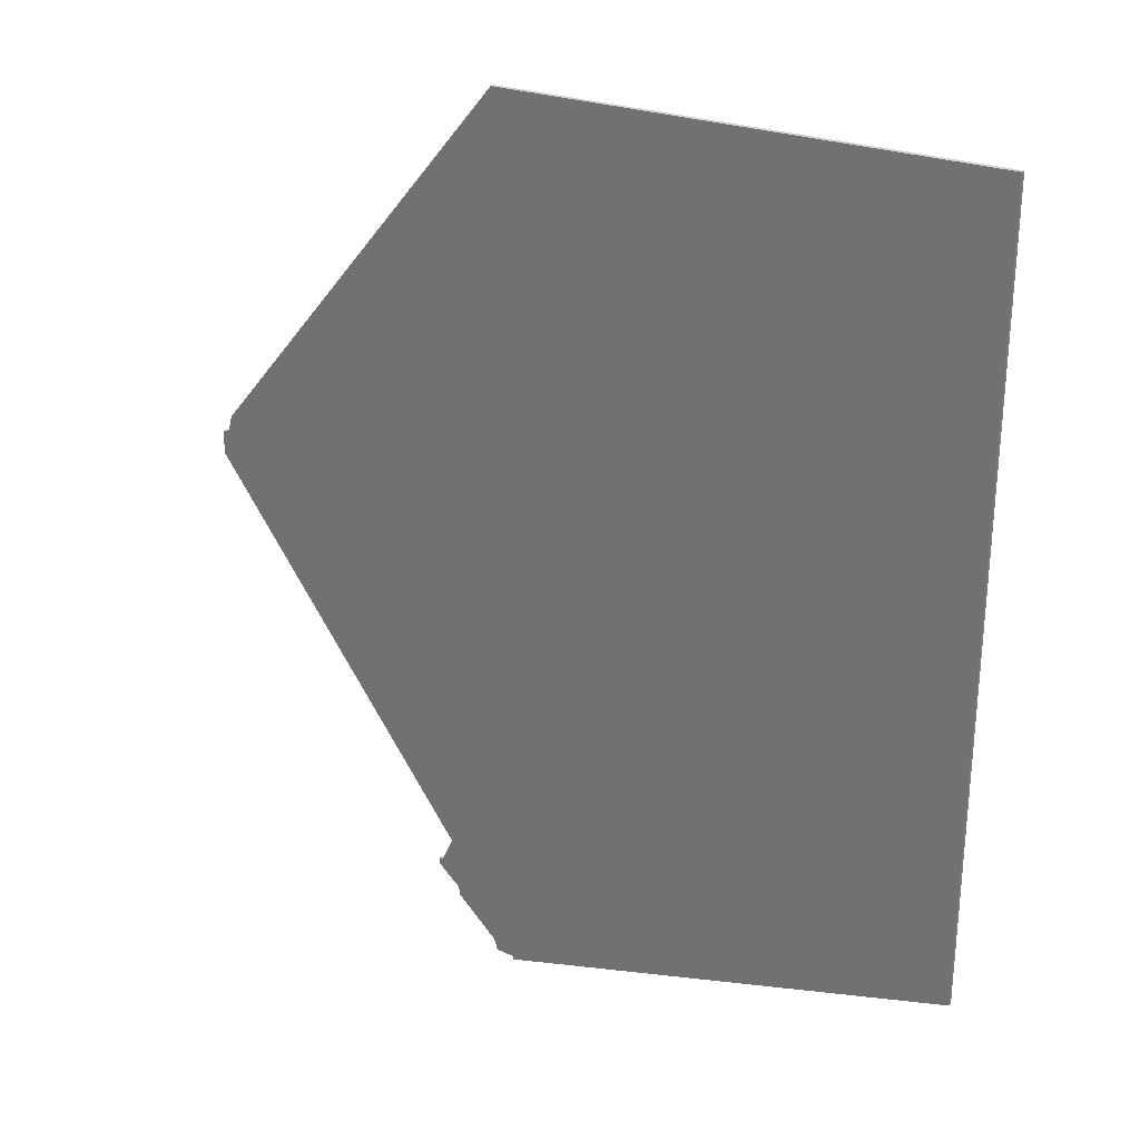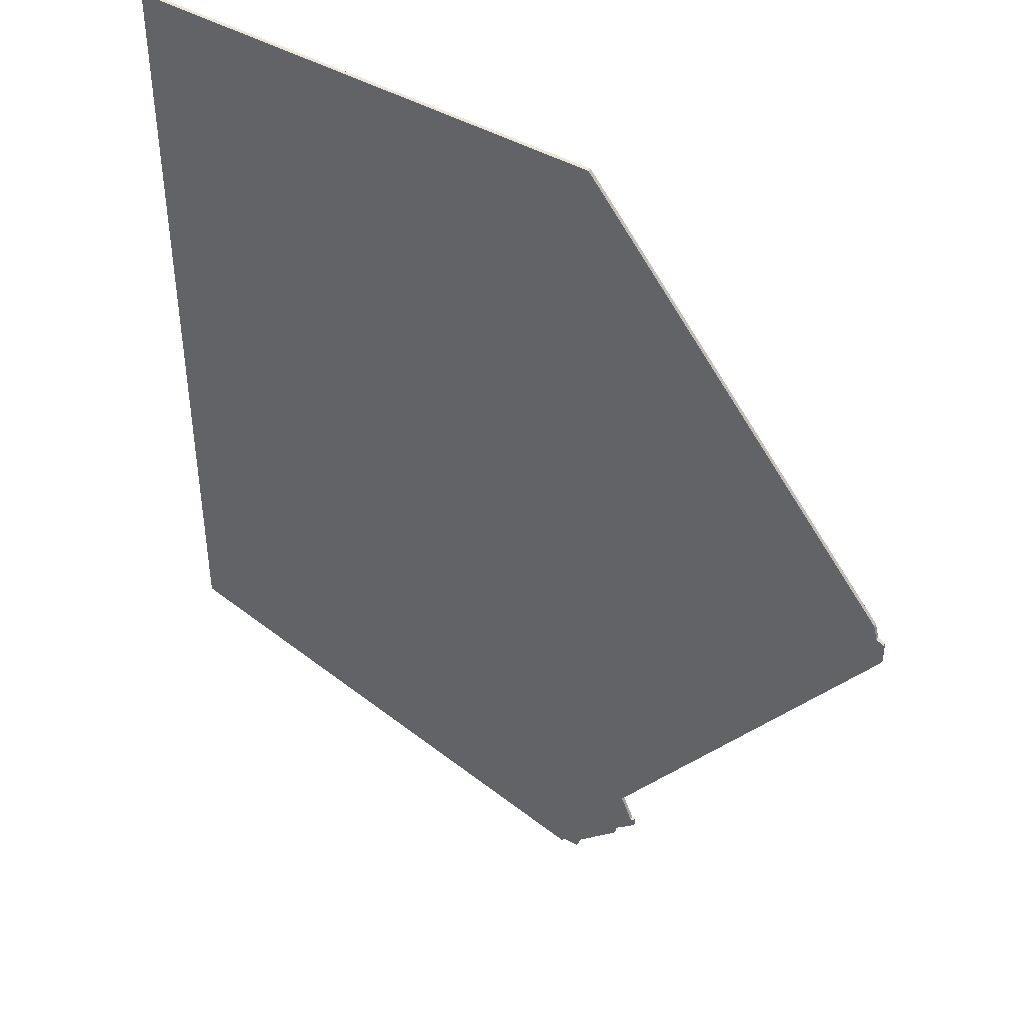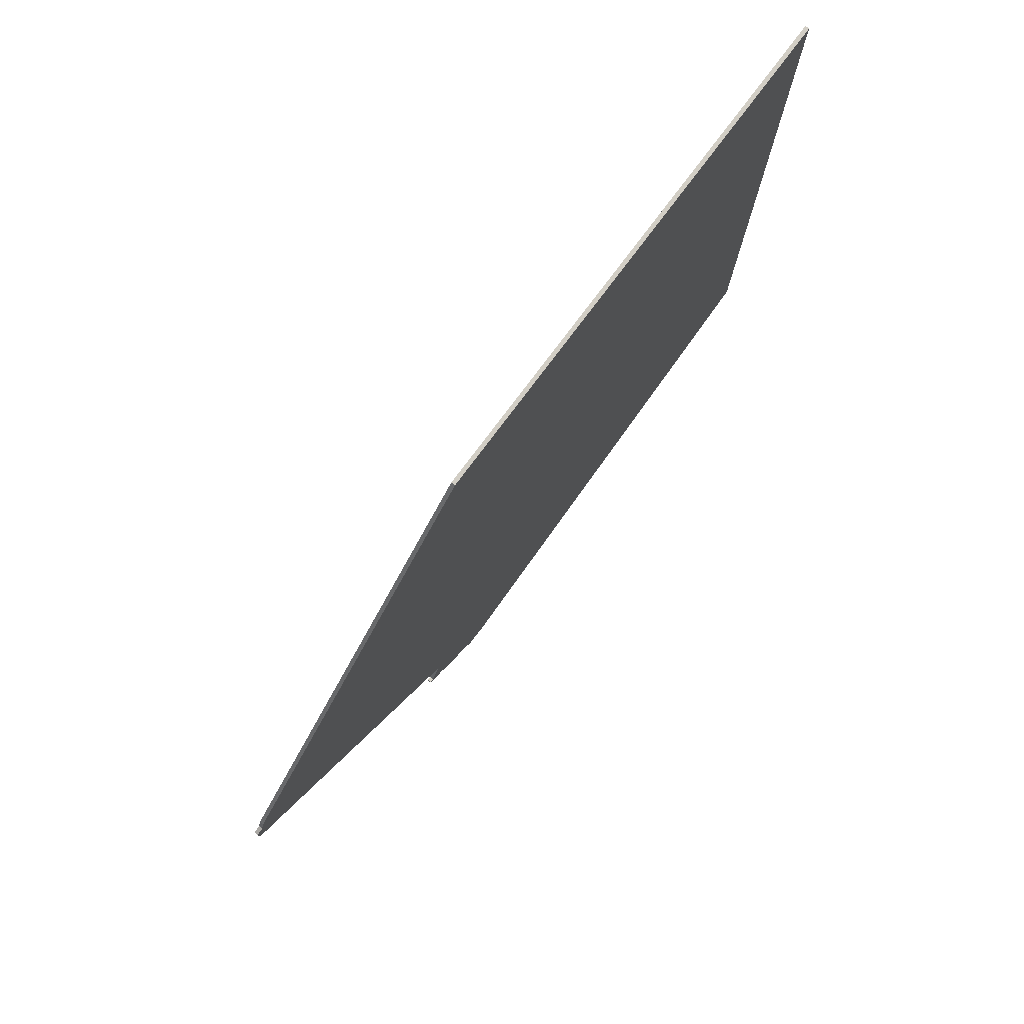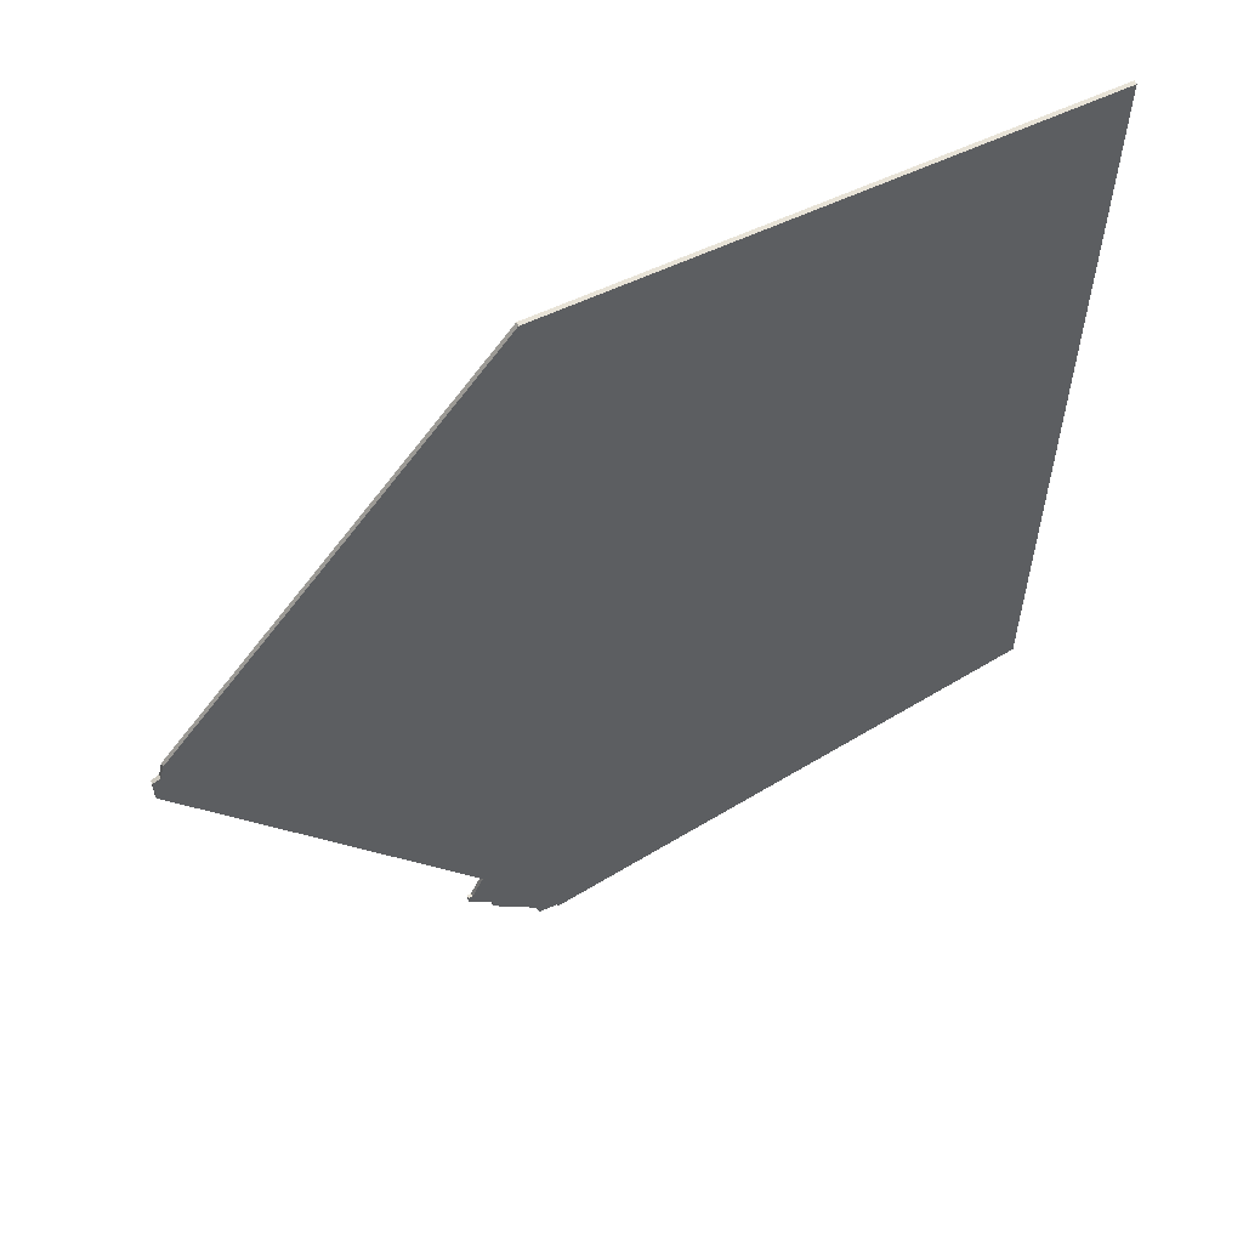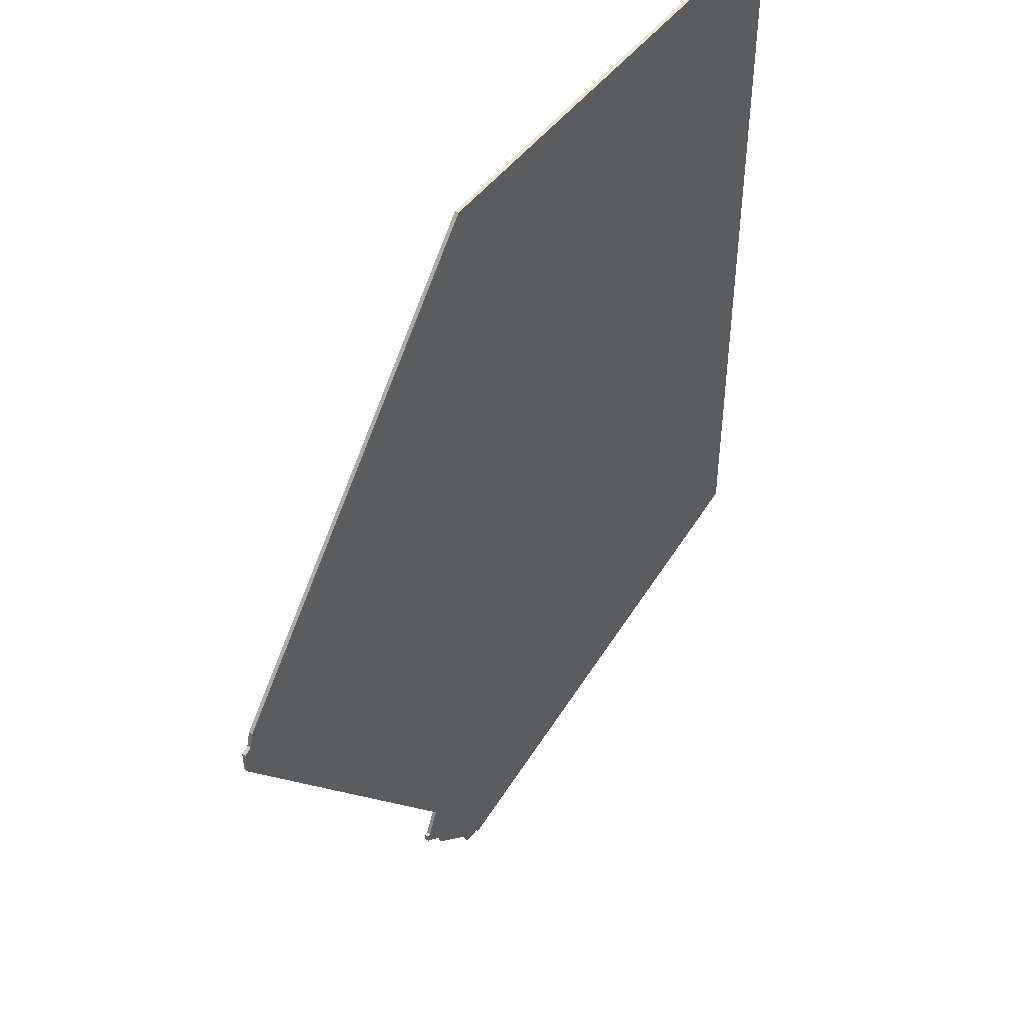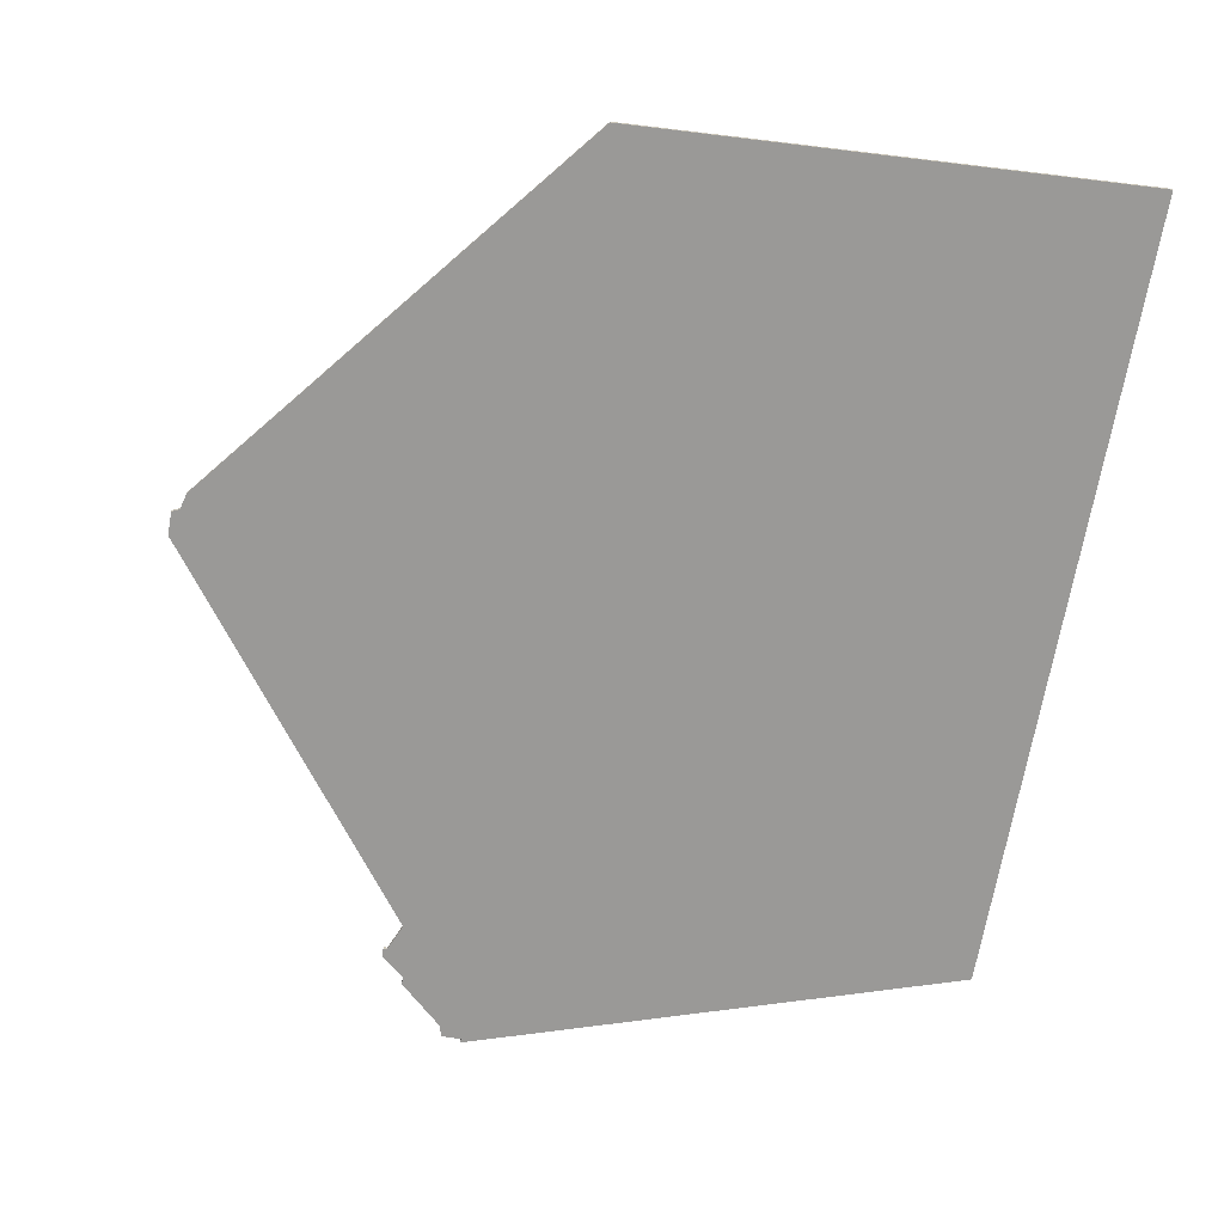
<metadata>
{"format":"obj","ext":"obj","renderer":"f3d","projection":"perspective","resolution":1024,"background":"white","views":[{"elev":29.2,"azim":-145.7,"up":"+Y"},{"elev":42.4,"azim":31.5,"up":"+Y"},{"elev":78.9,"azim":127.5,"up":"+Y"},{"elev":57.9,"azim":155.8,"up":"+Y"},{"elev":46.6,"azim":126.5,"up":"+Y"},{"elev":-69.0,"azim":170.0,"up":"+Z"}]}
</metadata>
<code>
v 0 -1503 0
v 0 -1503 1
v 0 -1301 0
v 0 -1301 1
v 140 -1529 0
v 140 -1529 1
v 140 -1527 0
v 140 -1527 1
v 123 -1542 0
v 123 -1542 1
v 123 -1543 0
v 123 -1543 1
v 146 -1520 0
v 146 -1520 1
v 146 -1522 0
v 146 -1522 1
v 129 -1539 0
v 129 -1539 1
v 145 -1520 0
v 145 -1520 1
v 211 -1421 0
v 211 -1421 1
v 211 -1415 0
v 211 -1415 1
v 128 -1542 0
v 128 -1542 1
v 209 -1414 0
v 209 -1414 1
v 126 -1308 0
v 126 -1308 1
v 142 -1513 0
v 142 -1513 1
v 208 -1410 0
v 208 -1410 1
f 1 9 11
f 9 17 25
f 17 9 31
f 29 1 3
f 7 5 17
f 29 31 1
f 9 1 31
f 31 19 7
f 15 7 19
f 19 13 15
f 29 33 31
f 27 31 33
f 23 21 27
f 31 27 21
f 17 31 7
f 12 10 2
f 26 18 10
f 32 10 18
f 4 2 30
f 18 6 8
f 2 32 30
f 32 2 10
f 8 20 32
f 20 8 16
f 16 14 20
f 32 34 30
f 34 32 28
f 28 22 24
f 22 28 32
f 8 32 18
f 2 4 1
f 1 4 3
f 4 30 3
f 3 30 29
f 30 34 29
f 29 34 33
f 34 28 33
f 33 28 27
f 28 24 27
f 27 24 23
f 24 22 23
f 23 22 21
f 22 32 21
f 21 32 31
f 32 20 31
f 31 20 19
f 20 14 19
f 19 14 13
f 14 16 13
f 13 16 15
f 16 8 15
f 15 8 7
f 8 6 7
f 7 6 5
f 6 18 5
f 5 18 17
f 18 26 17
f 17 26 25
f 26 10 25
f 25 10 9
f 12 2 11
f 11 2 1
f 10 12 9
f 9 12 11

</code>
